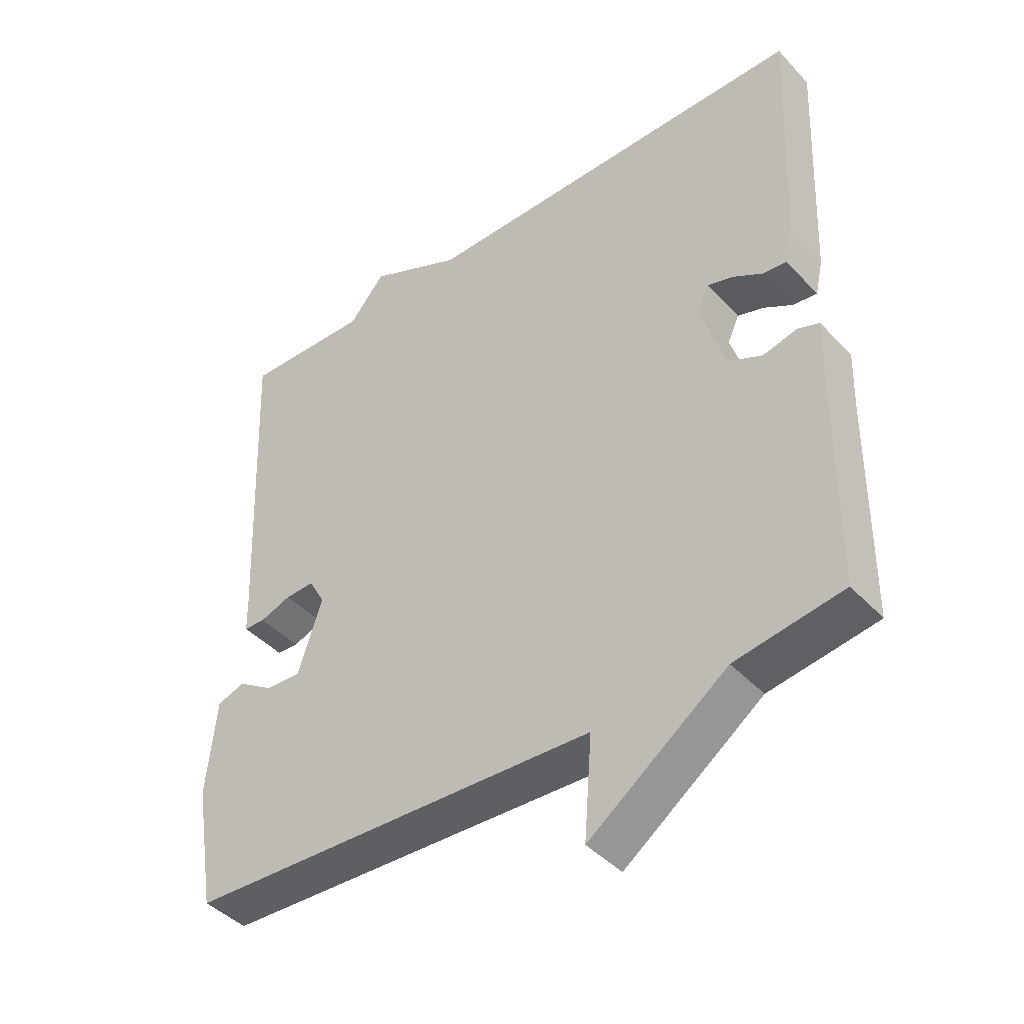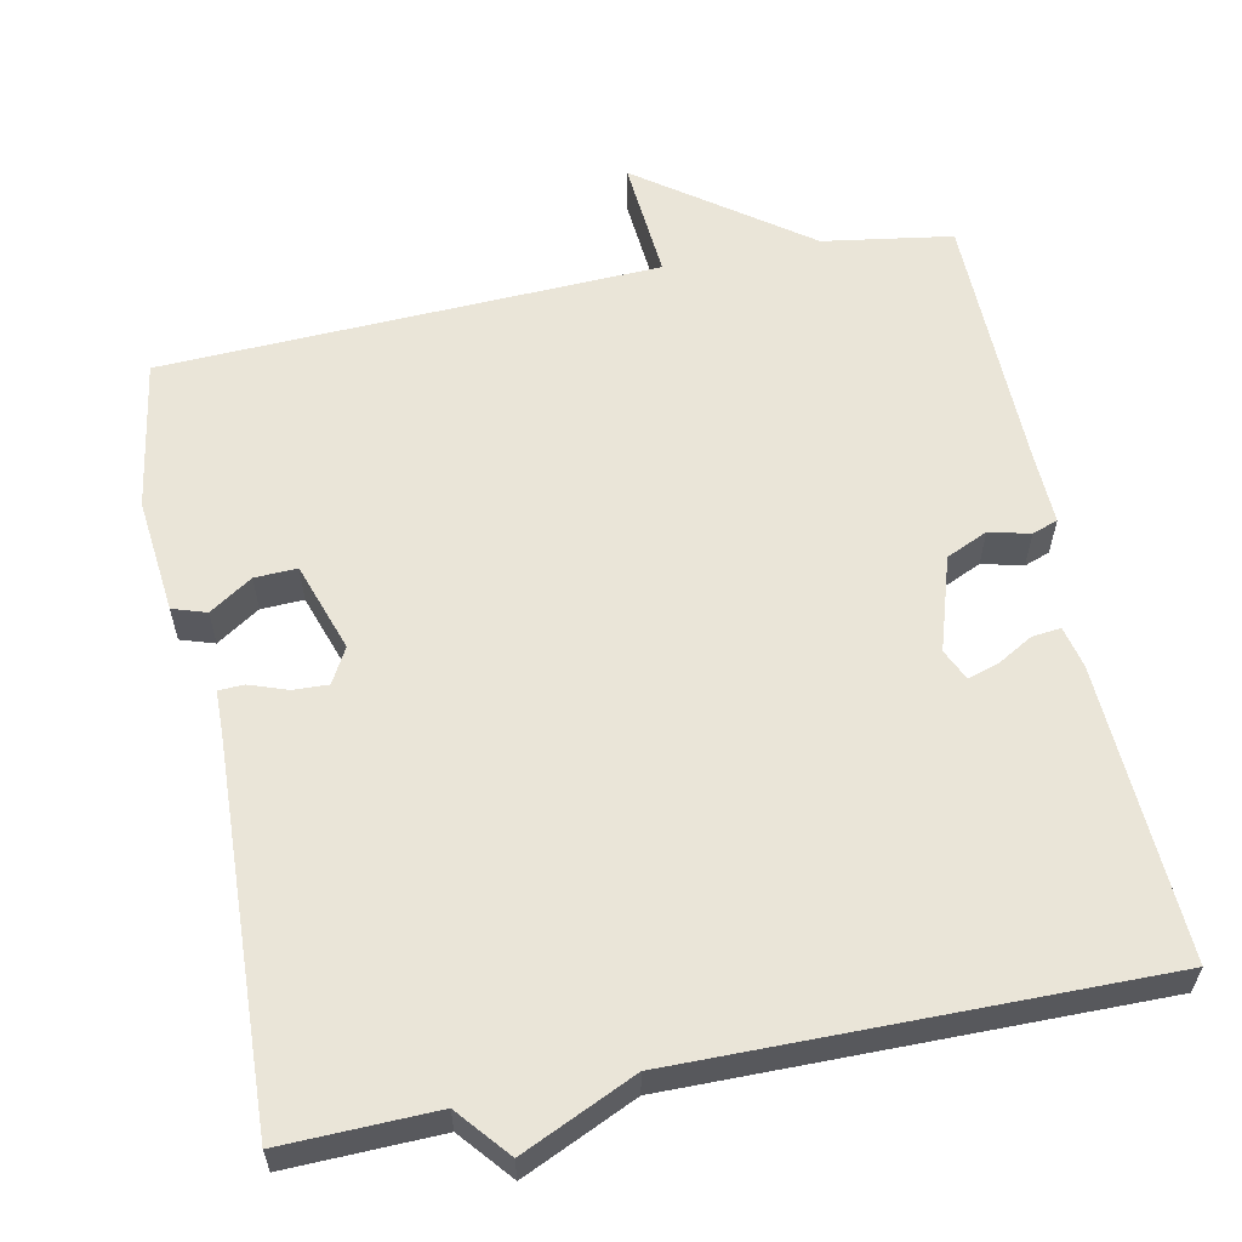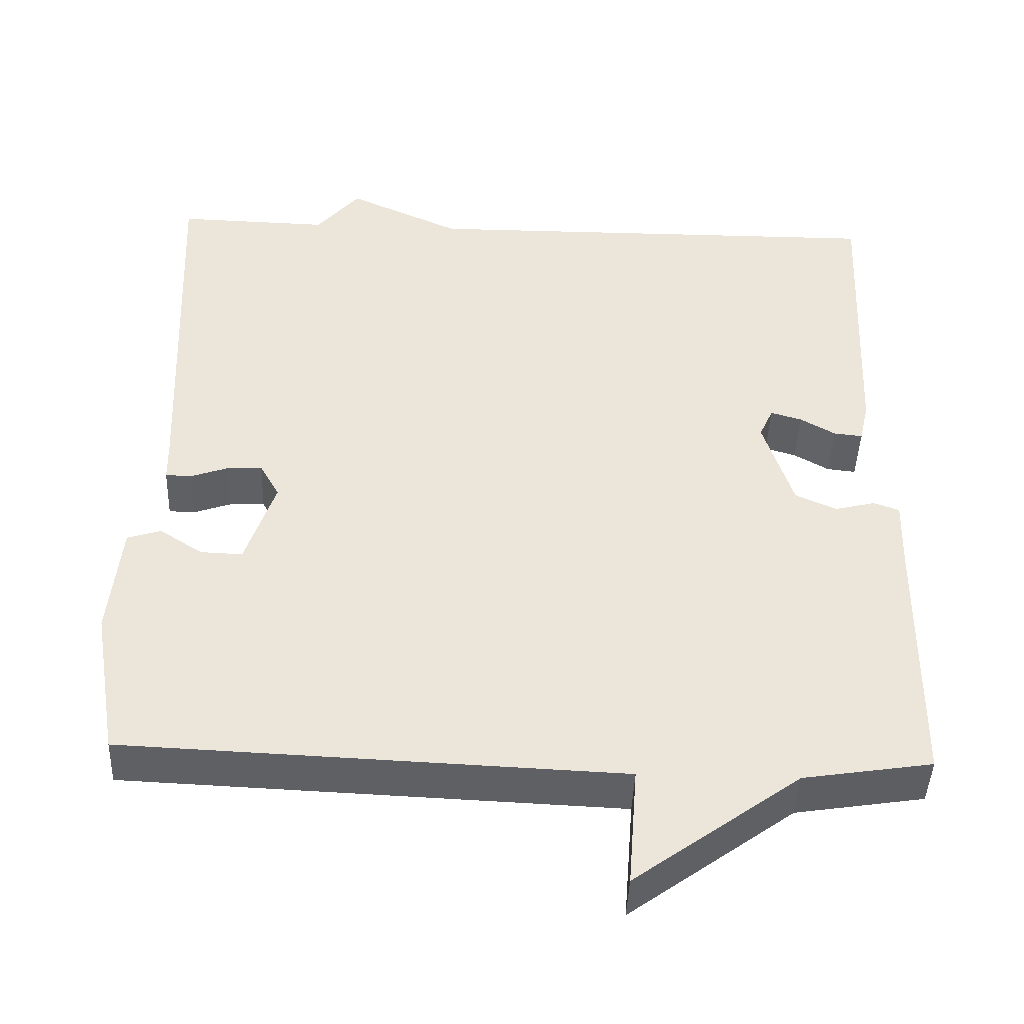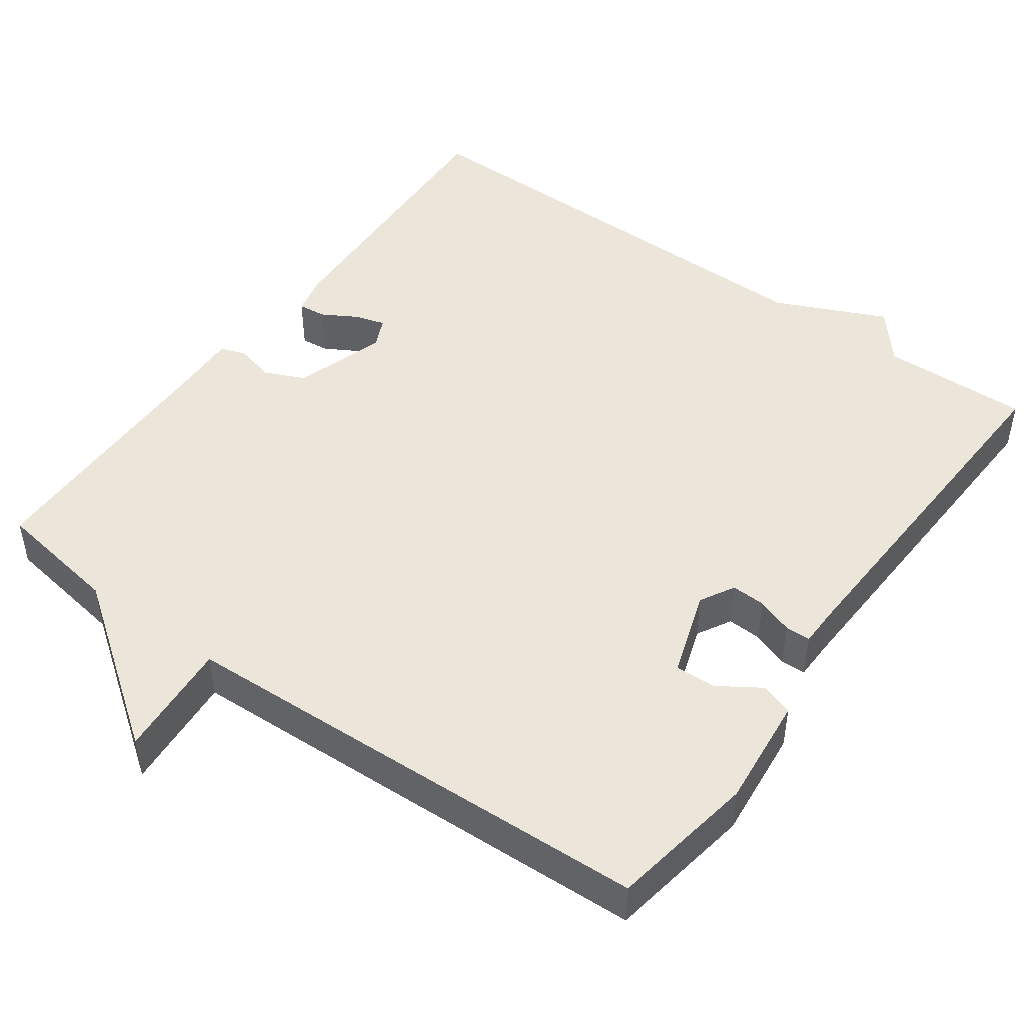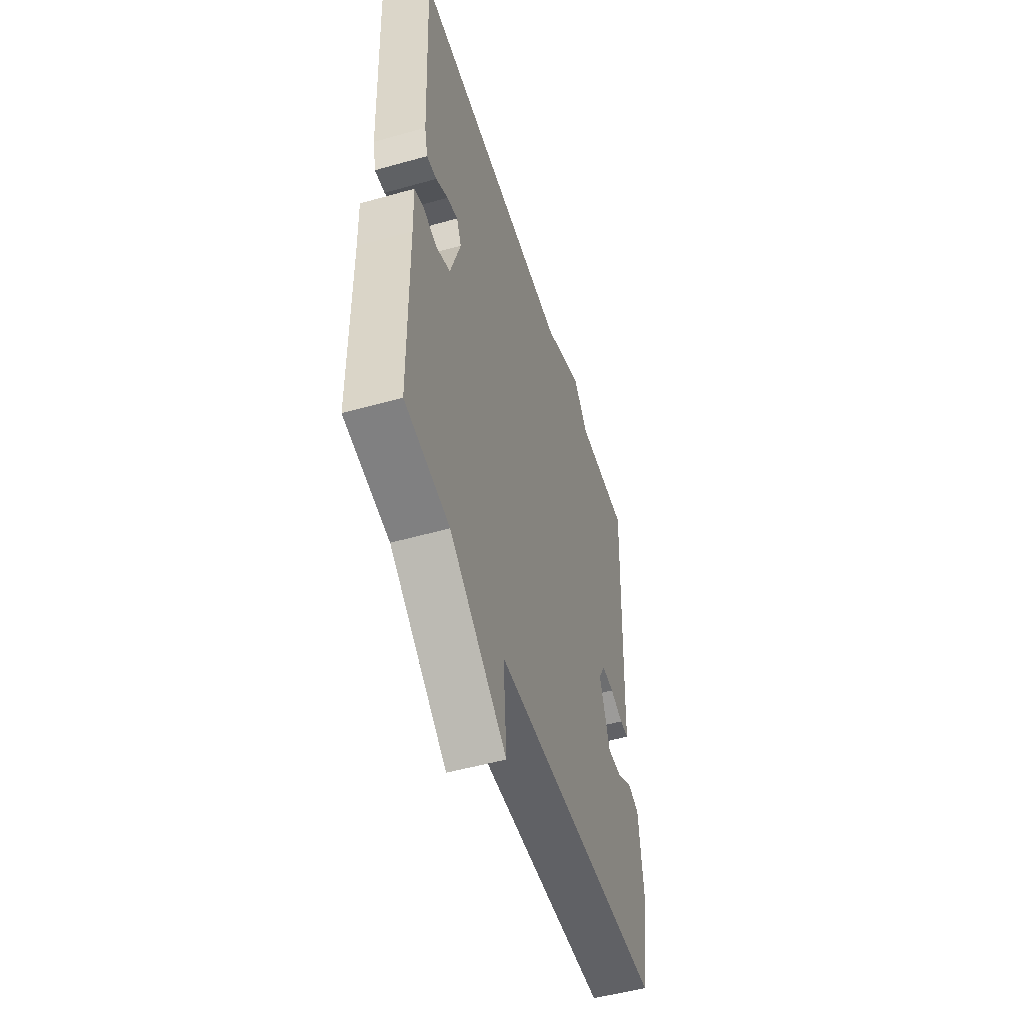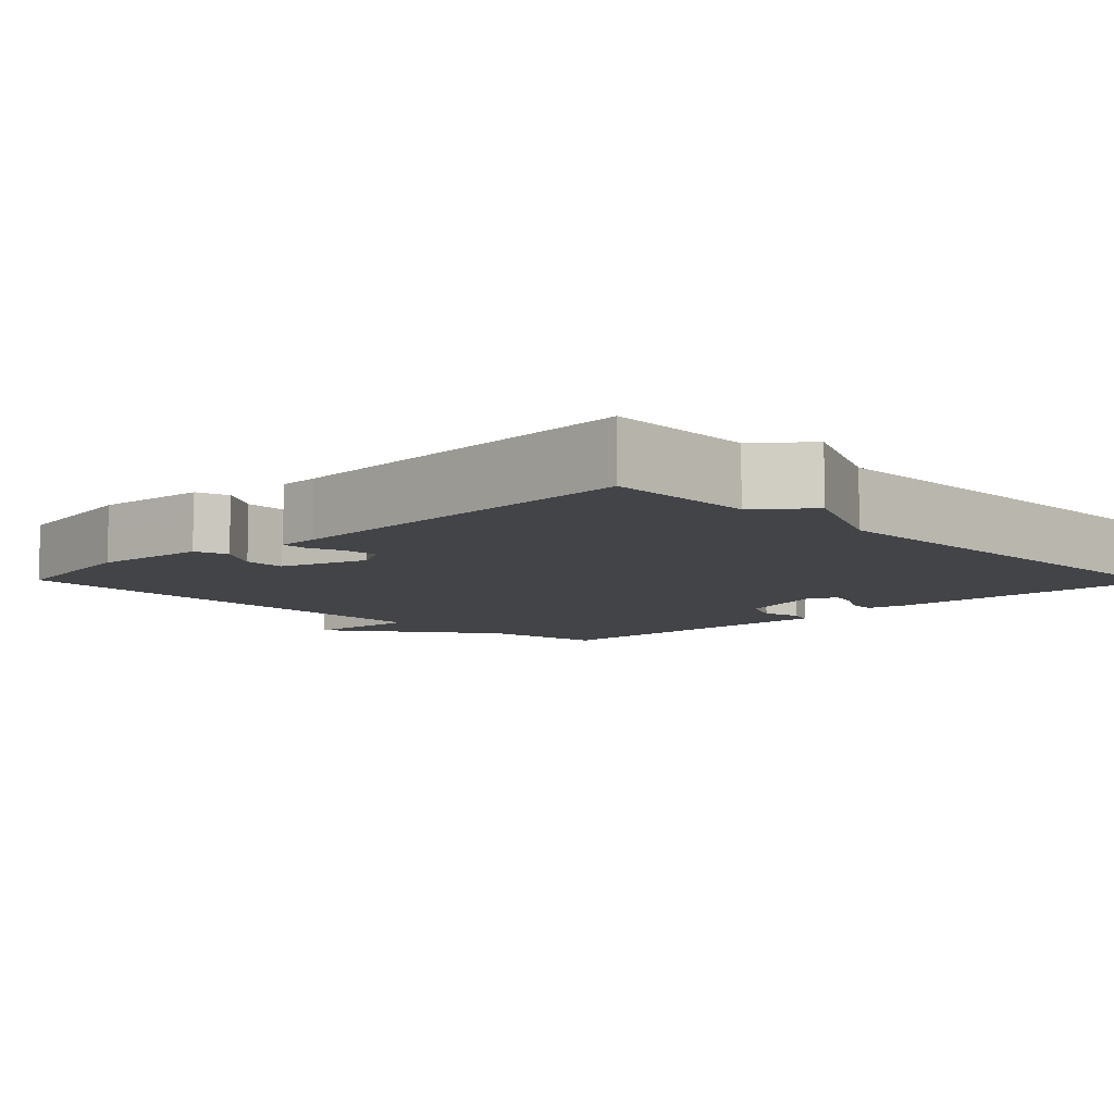
<metadata>
{"format":"obj","ext":"obj","renderer":"f3d","projection":"perspective","resolution":1024,"background":"white","views":[{"elev":-43.0,"azim":39.1,"up":"+Z"},{"elev":59.3,"azim":-11.6,"up":"+Y"},{"elev":-43.9,"azim":-2.2,"up":"+Z"},{"elev":47.3,"azim":-144.2,"up":"+Y"},{"elev":-51.9,"azim":107.0,"up":"+Z"},{"elev":-8.1,"azim":-45.6,"up":"+Y"}]}
</metadata>
<code>
v -0.5 0.07 0.5
v -0.305 0.07 0.495
v -0.25 0.07 0.561
v -0.105 0.07 0.495
v 0.5 0.07 0.5
v 0.483 0.07 0.123
v 0.471 0.07 0.07
v 0.434 0.07 0.074
v 0.389 0.07 0.1
v 0.349 0.07 0.112
v 0.331 0.07 0.072
v 0.369 0.07 -0.048
v 0.422 0.07 -0.072
v 0.474 0.07 -0.059
v 0.507 0.07 -0.071
v 0.504 0.07 -0.165
v 0.5 0.07 -0.5
v 0.335 0.07 -0.526
v 0.123 0.07 -0.681
v 0.135 0.07 -0.526
v -0.5 0.07 -0.5
v -0.532 0.07 -0.307
v -0.517 0.07 -0.159
v -0.474 0.07 -0.145
v -0.419 0.07 -0.181
v -0.365 0.07 -0.183
v -0.327 0.07 -0.069
v -0.352 0.07 -0.024
v -0.397 0.07 -0.026
v -0.445 0.07 -0.043
v -0.478 0.07 -0.042
v -0.479 0.07 0.012
v -0.5 0 0.5
v -0.305 0 0.495
v -0.25 0 0.561
v -0.105 0 0.495
v 0.5 0 0.5
v 0.483 0 0.123
v 0.471 0 0.07
v 0.434 0 0.074
v 0.389 0 0.1
v 0.349 0 0.112
v 0.331 0 0.072
v 0.369 0 -0.048
v 0.422 0 -0.072
v 0.474 0 -0.059
v 0.507 0 -0.071
v 0.504 0 -0.165
v 0.5 0 -0.5
v 0.335 0 -0.526
v 0.123 0 -0.681
v 0.135 0 -0.526
v -0.5 0 -0.5
v -0.532 0 -0.307
v -0.517 0 -0.159
v -0.474 0 -0.145
v -0.419 0 -0.181
v -0.365 0 -0.183
v -0.327 0 -0.069
v -0.352 0 -0.024
v -0.397 0 -0.026
v -0.445 0 -0.043
v -0.478 0 -0.042
v -0.479 0 0.012
f 29 30 31 32
f 32 1 2
f 29 32 2
f 28 29 2
f 2 3 4
f 28 2 4
f 27 28 4
f 26 27 4 5
f 23 24 25
f 22 23 25
f 21 22 25
f 20 21 25 26
f 18 19 20
f 18 20 26
f 17 18 26
f 16 17 26
f 13 14 15 16
f 12 13 16 26
f 11 12 26
f 10 11 26 5
f 7 8 9
f 6 7 9
f 5 6 9
f 5 9 10
f 64 63 62 61
f 34 33 64
f 34 64 61
f 34 61 60
f 36 35 34
f 36 34 60
f 36 60 59
f 37 36 59 58
f 57 56 55
f 57 55 54
f 57 54 53
f 58 57 53 52
f 52 51 50
f 58 52 50
f 58 50 49
f 58 49 48
f 48 47 46 45
f 58 48 45 44
f 58 44 43
f 37 58 43 42
f 41 40 39
f 41 39 38
f 41 38 37
f 42 41 37
f 1 33 34 2
f 2 34 35 3
f 3 35 36 4
f 4 36 37 5
f 5 37 38 6
f 6 38 39 7
f 7 39 40 8
f 8 40 41 9
f 9 41 42 10
f 10 42 43 11
f 11 43 44 12
f 12 44 45 13
f 13 45 46 14
f 14 46 47 15
f 15 47 48 16
f 16 48 49 17
f 17 49 50 18
f 18 50 51 19
f 19 51 52 20
f 20 52 53 21
f 21 53 54 22
f 22 54 55 23
f 23 55 56 24
f 24 56 57 25
f 25 57 58 26
f 26 58 59 27
f 27 59 60 28
f 28 60 61 29
f 29 61 62 30
f 30 62 63 31
f 31 63 64 32
f 32 64 33 1

</code>
